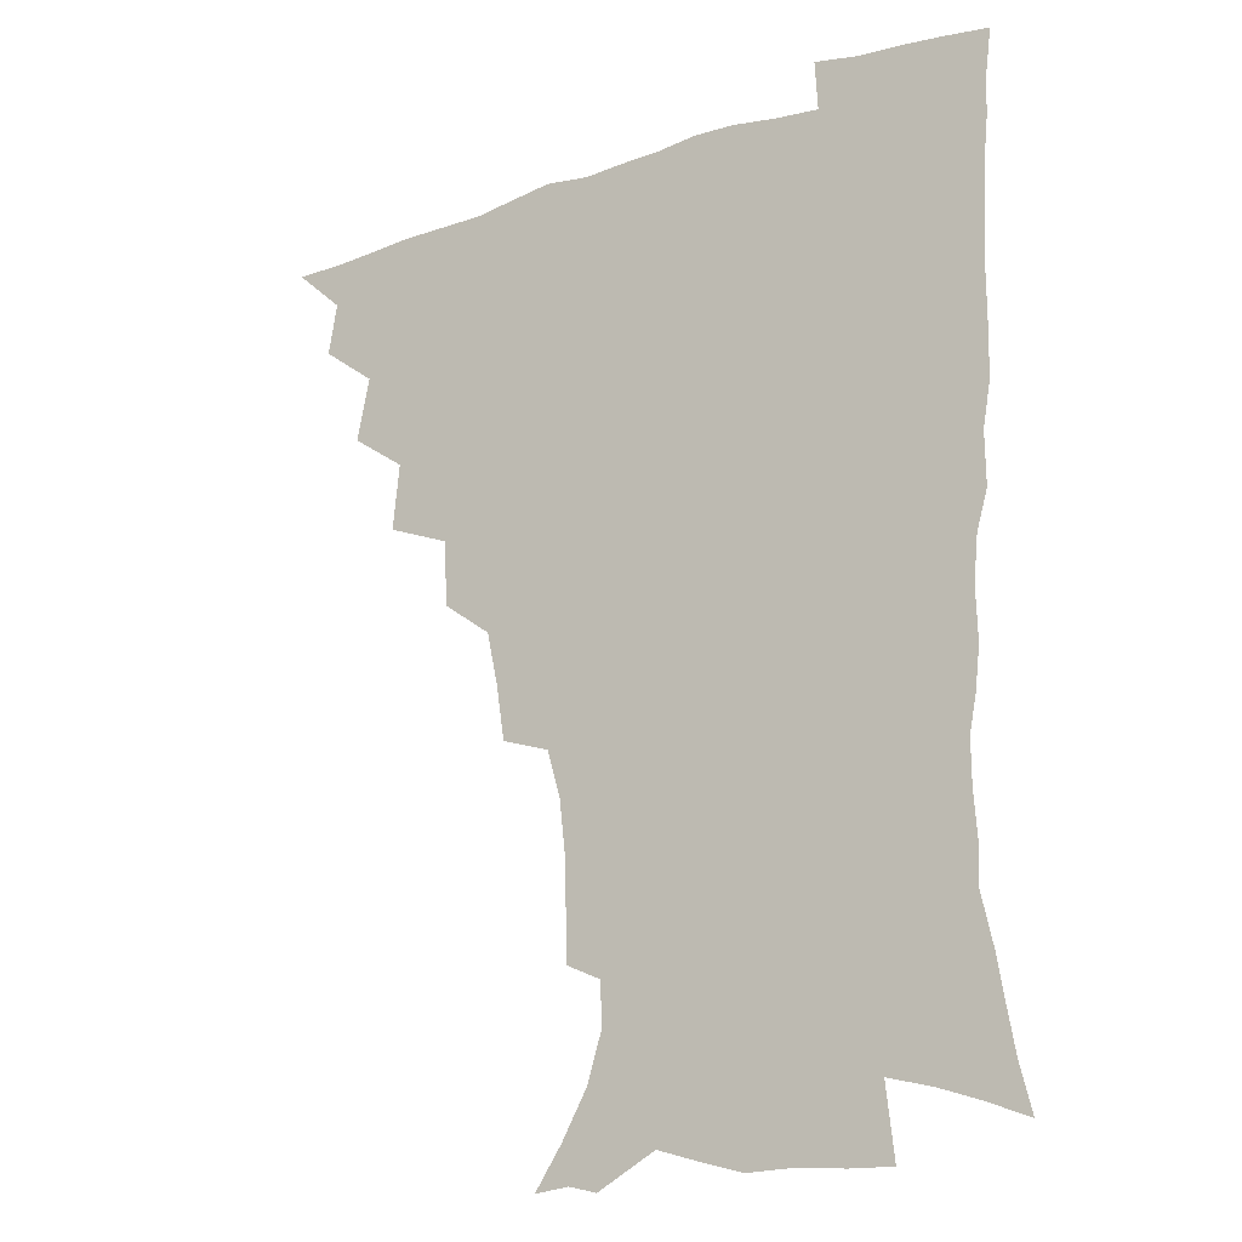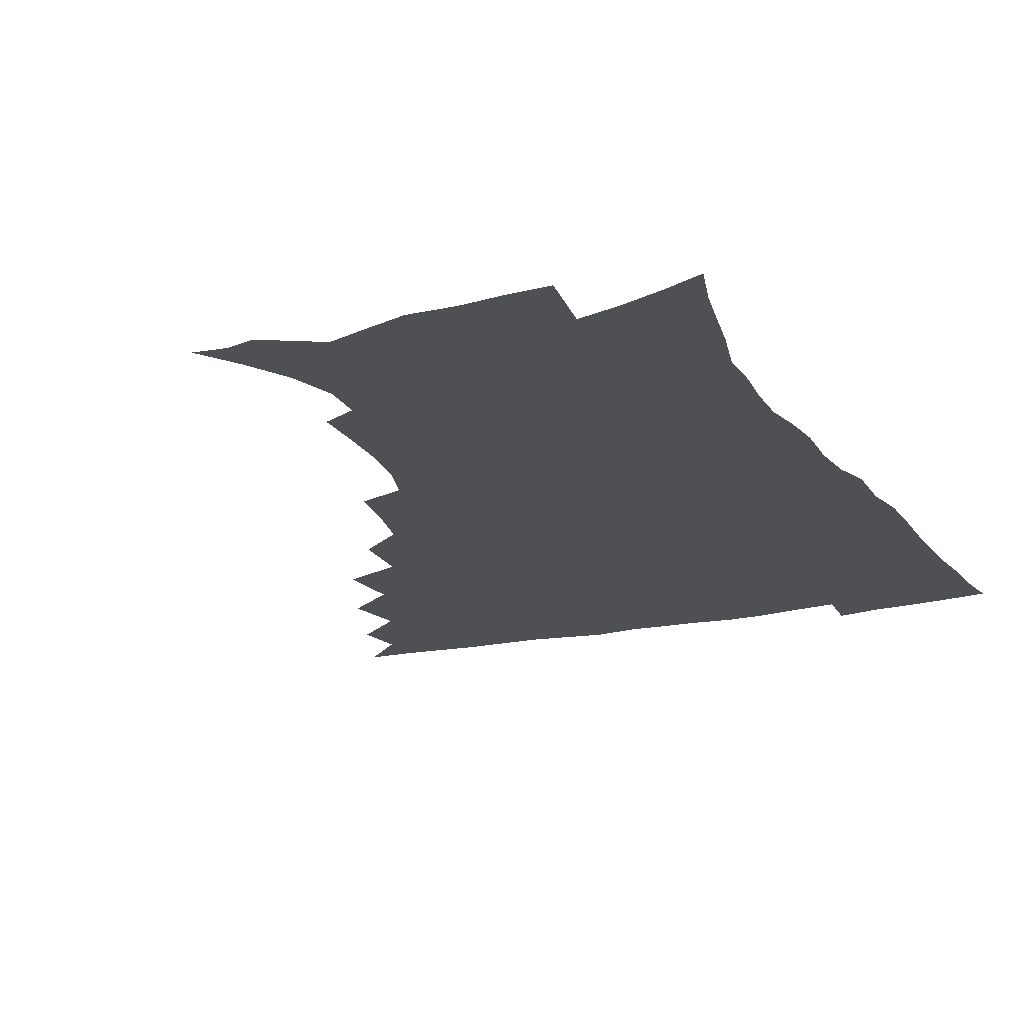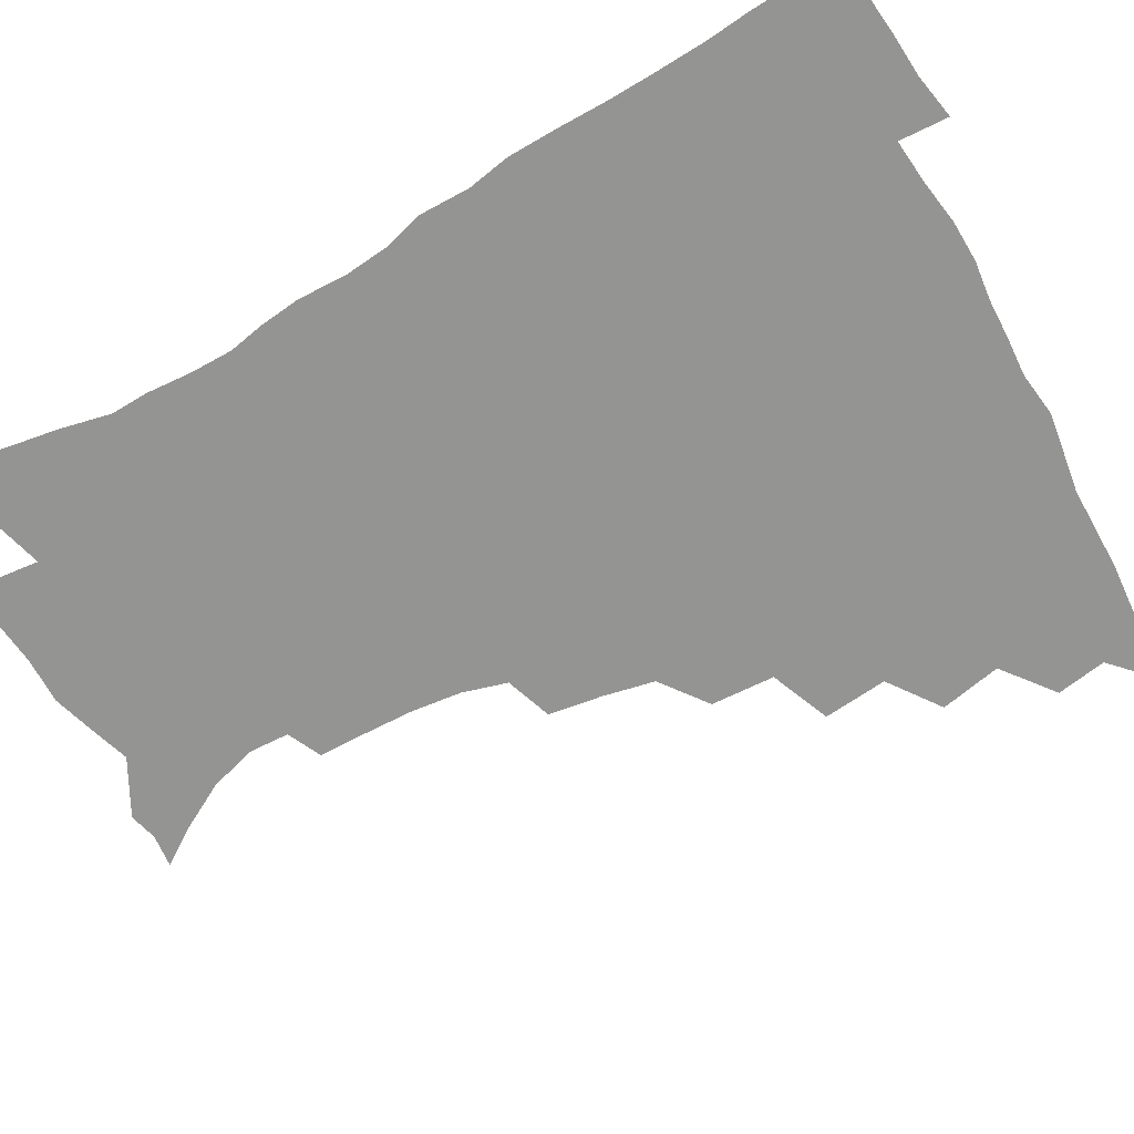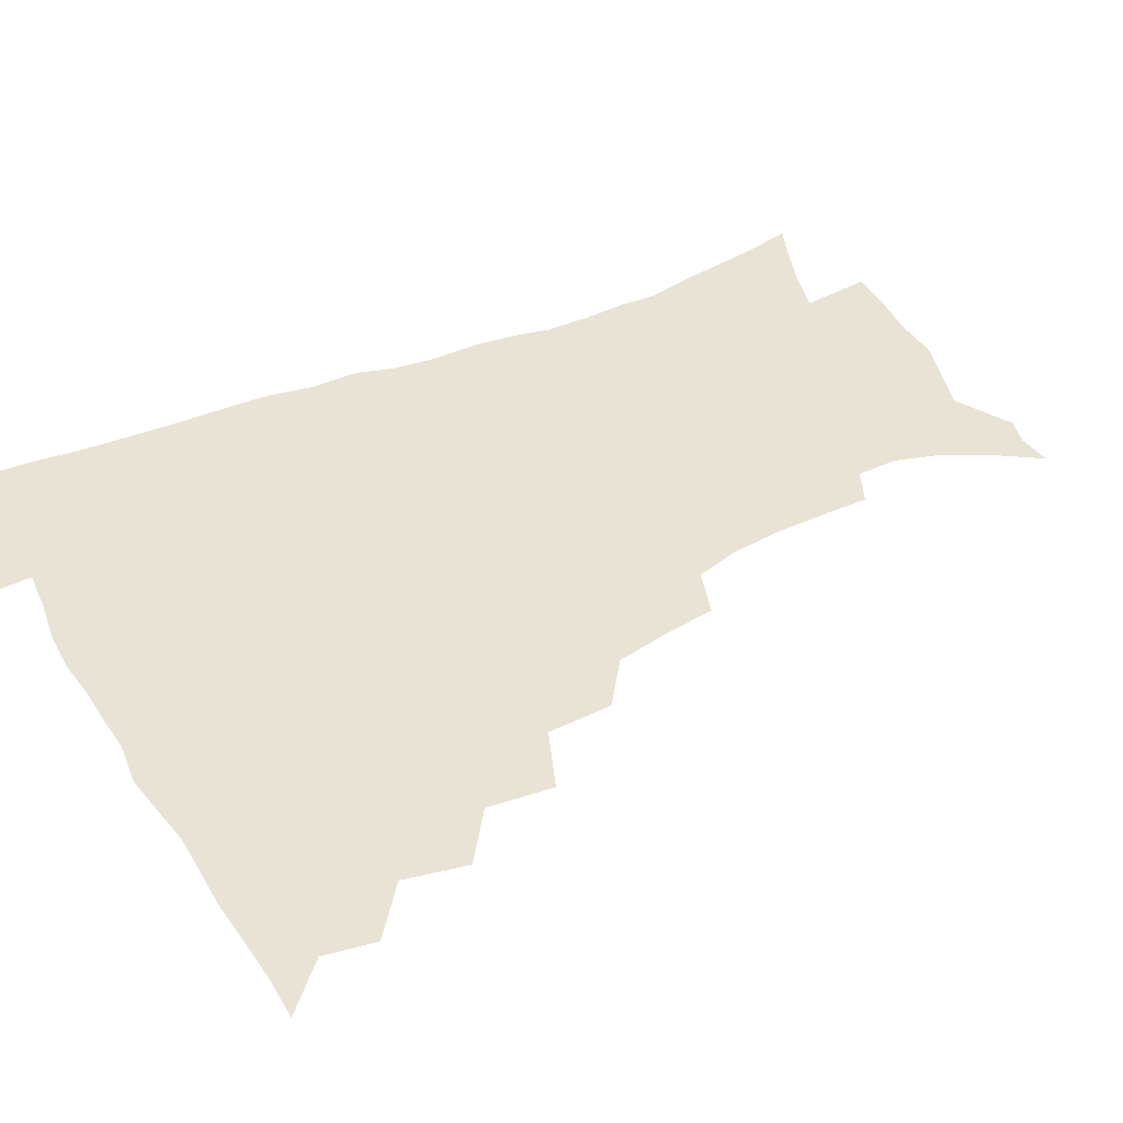
<metadata>
{"format":"obj","ext":"obj","renderer":"f3d","projection":"perspective","resolution":1024,"background":"white","views":[{"elev":-19.3,"azim":32.4,"up":"+Y"},{"elev":-19.2,"azim":23.6,"up":"+Z"},{"elev":-67.0,"azim":119.3,"up":"+Z"},{"elev":41.3,"azim":-117.7,"up":"+Z"}]}
</metadata>
<code>
v 450.6 494 0
v 464.2 460.7 0
v 467.2 478.6 0
v 467 494.2 0
v 478.3 424.5 0
v 482.7 446.4 0
v 483.2 463.2 0
v 483.3 479 0
v 482.3 495.2 0
v 494.6 388.3 0
v 496.9 411.3 0
v 499.1 431.6 0
v 500 448.7 0
v 499.8 464.5 0
v 498.6 480.1 0
v 497.4 496.4 0
v 517.7 356.7 0
v 516.5 379.6 0
v 516.4 400.5 0
v 517.1 419.7 0
v 517.3 436.2 0
v 516.1 450.6 0
v 515 465.5 0
v 514 480.5 0
v 512.8 496.4 0
v 541.4 306.7 0
v 538.4 326.2 0
v 534.5 344.3 0
v 534.8 370.4 0
v 533.5 388.4 0
v 532.3 405 0
v 531.5 420.5 0
v 531.5 436.5 0
v 531.1 451.6 0
v 530.2 466.3 0
v 528.9 481.3 0
v 527.8 496.6 0
v 565.7 231.7 0
v 565.5 249.2 0
v 565 266.8 0
v 562.9 284.9 0
v 558.2 301 0
v 554.6 319.4 0
v 552.3 339.1 0
v 550.6 358.3 0
v 548.7 374.7 0
v 548.6 393.5 0
v 548.1 409.1 0
v 547.9 424.4 0
v 547 438.5 0
v 547.1 452.8 0
v 545 467.4 0
v 543.6 482.3 0
v 542.2 498.7 0
v 555.1 163.7 0
v 564.5 177.8 0
v 573.5 194 0
v 578.7 211 0
v 578.1 225.9 0
v 577.5 244 0
v 576.8 261.2 0
v 575.5 278.7 0
v 572.7 294.3 0
v 569.4 309.6 0
v 567.2 328.2 0
v 565.4 345.6 0
v 564.5 364.4 0
v 563.1 379.6 0
v 562.3 395.3 0
v 562.6 411.7 0
v 562.2 426.1 0
v 561.9 440.3 0
v 560.8 454 0
v 559.3 468.5 0
v 558.1 483.3 0
v 556.3 500.8 0
v 567.1 165 0
v 579.2 183.6 0
v 587.4 203.5 0
v 589.5 220.5 0
v 589.2 236.7 0
v 588.1 251.4 0
v 587.4 268.5 0
v 586.1 286.8 0
v 584.1 303.2 0
v 581.5 316.9 0
v 579.6 333.4 0
v 578.8 352 0
v 577.6 367.2 0
v 577.2 384 0
v 576.9 399.1 0
v 576.5 413.5 0
v 576.4 427.9 0
v 575.9 441 0
v 575.2 454.5 0
v 574 468.8 0
v 572.6 483.7 0
v 571.9 498.8 0
v 577.1 162.5 0
v 592.7 188.3 0
v 598.6 208.4 0
v 600.3 227.3 0
v 599.9 242.7 0
v 599.2 259.4 0
v 598.6 275.9 0
v 596.8 290.7 0
v 595 306.2 0
v 593.8 323.7 0
v 592.6 339.4 0
v 591.5 354.6 0
v 590.7 369.6 0
v 590.1 383.7 0
v 590.1 399.3 0
v 590 414.2 0
v 589.7 427.7 0
v 589.6 441.5 0
v 589.2 455 0
v 588.4 469 0
v 587.4 483.3 0
v 585.9 499.7 0
v 597.5 173.4 0
v 606.9 194.6 0
v 610.2 213.4 0
v 610.6 228.6 0
v 610.3 244.5 0
v 609.7 258.7 0
v 609.1 280 0
v 607.9 295.5 0
v 606.8 310 0
v 605.6 325.1 0
v 604.6 340.7 0
v 604.1 356.3 0
v 603.7 371.7 0
v 603.9 387.3 0
v 603.4 400.6 0
v 603.7 415.6 0
v 603.5 428.4 0
v 603.3 441.8 0
v 603.4 455.3 0
v 602.7 469.2 0
v 601.4 484.3 0
v 600 500.1 0
v 611.7 169 0
v 618.7 194 0
v 621 214.2 0
v 621.6 232.8 0
v 621.1 245.7 0
v 620.6 262.4 0
v 619.7 281.7 0
v 619 295.6 0
v 618.2 313 0
v 617.5 328 0
v 616.9 342.3 0
v 616.7 357.2 0
v 616.5 373.1 0
v 616.5 387.9 0
v 616.6 401.1 0
v 616.7 415.1 0
v 617.3 429.3 0
v 617.4 442.3 0
v 617.4 455.5 0
v 617.1 469 0
v 616.2 483.5 0
v 613.8 501.7 0
v 627.1 164.5 0
v 631.3 194 0
v 632.5 218 0
v 632.5 233 0
v 632.1 250.3 0
v 631.7 263.9 0
v 630.8 281.1 0
v 630.2 296.2 0
v 629.6 312.4 0
v 629.2 328.4 0
v 629.1 340.5 0
v 628.9 358.8 0
v 629 373.2 0
v 629.2 386.9 0
v 629.5 401.5 0
v 629.9 415.4 0
v 630.4 429 0
v 630.9 442.5 0
v 631.4 455.6 0
v 631.2 469.1 0
v 630.1 484.8 0
v 628.3 501.3 0
v 643.9 164.8 0
v 644.4 194.4 0
v 644.3 213.5 0
v 643.6 232.9 0
v 643.1 248.2 0
v 642.3 268.3 0
v 642 282 0
v 641.5 296.7 0
v 641.2 311.7 0
v 640.7 328.2 0
v 641.1 341.8 0
v 641.1 357.7 0
v 641.4 372.1 0
v 641.8 386.3 0
v 642.2 401.4 0
v 642.8 415.1 0
v 643.4 429 0
v 644.1 442.1 0
v 645 455.4 0
v 645.2 469.2 0
v 645.4 483.4 0
v 644.5 498.9 0
v 660.1 163.3 0
v 658.1 190.9 0
v 656.2 212.3 0
v 654.9 231.2 0
v 654.2 247.8 0
v 653.7 264 0
v 652.9 280.9 0
v 652.8 295.4 0
v 652.7 310.3 0
v 652.6 325.6 0
v 653.7 338 0
v 653.1 356.1 0
v 653.8 370.3 0
v 654.5 384.5 0
v 655.4 398.4 0
v 655.8 413.8 0
v 656.7 427.3 0
v 657.7 440.5 0
v 658.6 455.4 0
v 659.3 468.6 0
v 660.2 482.3 0
v 660 497.5 0
v 659 515 0
v 675.2 162.8 0
v 672.4 187.6 0
v 669.5 207.5 0
v 667.1 227 0
v 665.6 244.6 0
v 664.4 262.4 0
v 664 278.1 0
v 663.8 293.5 0
v 664.2 307.8 0
v 664.8 321.9 0
v 665.3 337 0
v 665.6 352.5 0
v 666.6 366.7 0
v 667.7 380.8 0
v 668 397 0
v 669 411.2 0
v 669.7 426.2 0
v 671 439.7 0
v 671.8 454.3 0
v 673.1 467.7 0
v 674.3 481.5 0
v 675.2 495.5 0
v 674.9 512 0
v 688 183.5 0
v 682.7 203.8 0
v 679.2 223.3 0
v 677.5 240.1 0
v 676.6 256.1 0
v 675.7 272.6 0
v 675.5 288.4 0
v 676 302.9 0
v 676.8 317.3 0
v 677.6 332.2 0
v 678.5 346.9 0
v 679.4 362.2 0
v 680.1 377.9 0
v 680.6 394.1 0
v 682.2 408.2 0
v 683.4 422.8 0
v 684.6 437.3 0
v 685.2 453 0
v 686.9 466.5 0
v 688.2 480.4 0
v 689.4 494.4 0
v 689.8 511.1 0
v 702.8 178.3 0
v 696.9 198.1 0
v 693.2 215.9 0
v 690.7 232.8 0
v 689.4 248.4 0
v 687.8 265.6 0
v 688.3 279.9 0
v 687.9 296.2 0
v 689.6 309.7 0
v 690.4 324.9 0
v 690.5 341.7 0
v 692.7 355.4 0
v 694 371 0
v 695.8 385.9 0
v 695.9 403.2 0
v 697 418.9 0
v 698.2 434.5 0
v 699.8 449.5 0
v 700.5 465.2 0
v 702.5 479 0
v 703.3 493.1 0
v 704.8 509.6 0
v 717.2 172.4 0
v 713.1 188.7 0
v 710.5 203.6 0
v 708 219 0
v 703.9 237.5 0
v 704.4 250.4 0
v 703.2 266.7 0
v 703.2 282.2 0
v 705.6 294.8 0
v 707.2 309.3 0
v 706.7 327.5 0
v 708.2 343.1 0
v 712.1 356.4 0
v 711.9 375 0
v 714.6 390.1 0
v 714.9 407.8 0
v 714.8 426.2 0
v 715.4 443.9 0
v 716.2 461.1 0
v 717.8 476.8 0
v 718.4 492.4 0
v 720.4 507.5 0
f 3 4 1
f 6 7 2
f 2 7 3
f 7 8 3
f 3 8 4
f 8 9 4
f 11 12 5
f 5 12 6
f 12 13 6
f 6 13 7
f 13 14 7
f 7 14 8
f 14 15 8
f 8 15 9
f 15 16 9
f 18 19 10
f 10 19 11
f 19 20 11
f 11 20 12
f 20 21 12
f 12 21 13
f 21 22 13
f 13 22 14
f 22 23 14
f 14 23 15
f 23 24 15
f 15 24 16
f 24 25 16
f 28 29 17
f 17 29 18
f 29 30 18
f 18 30 19
f 30 31 19
f 19 31 20
f 31 32 20
f 20 32 21
f 32 33 21
f 21 33 22
f 33 34 22
f 22 34 23
f 34 35 23
f 23 35 24
f 35 36 24
f 24 36 25
f 36 37 25
f 42 43 26
f 26 43 27
f 43 44 27
f 27 44 28
f 44 45 28
f 28 45 29
f 45 46 29
f 29 46 30
f 46 47 30
f 30 47 31
f 47 48 31
f 31 48 32
f 48 49 32
f 32 49 33
f 49 50 33
f 33 50 34
f 50 51 34
f 34 51 35
f 51 52 35
f 35 52 36
f 52 53 36
f 36 53 37
f 53 54 37
f 59 60 38
f 38 60 39
f 60 61 39
f 39 61 40
f 61 62 40
f 40 62 41
f 62 63 41
f 41 63 42
f 63 64 42
f 42 64 43
f 64 65 43
f 43 65 44
f 65 66 44
f 44 66 45
f 66 67 45
f 45 67 46
f 67 68 46
f 46 68 47
f 68 69 47
f 47 69 48
f 69 70 48
f 48 70 49
f 70 71 49
f 49 71 50
f 71 72 50
f 50 72 51
f 72 73 51
f 51 73 52
f 73 74 52
f 52 74 53
f 74 75 53
f 53 75 54
f 75 76 54
f 55 77 56
f 77 78 56
f 56 78 57
f 78 79 57
f 57 79 58
f 79 80 58
f 58 80 59
f 80 81 59
f 59 81 60
f 81 82 60
f 60 82 61
f 82 83 61
f 61 83 62
f 83 84 62
f 62 84 63
f 84 85 63
f 63 85 64
f 85 86 64
f 64 86 65
f 86 87 65
f 65 87 66
f 87 88 66
f 66 88 67
f 88 89 67
f 67 89 68
f 89 90 68
f 68 90 69
f 90 91 69
f 69 91 70
f 91 92 70
f 70 92 71
f 92 93 71
f 71 93 72
f 93 94 72
f 72 94 73
f 94 95 73
f 73 95 74
f 95 96 74
f 74 96 75
f 96 97 75
f 75 97 76
f 97 98 76
f 77 99 78
f 99 100 78
f 78 100 79
f 100 101 79
f 79 101 80
f 101 102 80
f 80 102 81
f 102 103 81
f 81 103 82
f 103 104 82
f 82 104 83
f 104 105 83
f 83 105 84
f 105 106 84
f 84 106 85
f 106 107 85
f 85 107 86
f 107 108 86
f 86 108 87
f 108 109 87
f 87 109 88
f 109 110 88
f 88 110 89
f 110 111 89
f 89 111 90
f 111 112 90
f 90 112 91
f 112 113 91
f 91 113 92
f 113 114 92
f 92 114 93
f 114 115 93
f 93 115 94
f 115 116 94
f 94 116 95
f 116 117 95
f 95 117 96
f 117 118 96
f 96 118 97
f 118 119 97
f 97 119 98
f 119 120 98
f 99 121 100
f 121 122 100
f 100 122 101
f 122 123 101
f 101 123 102
f 123 124 102
f 102 124 103
f 124 125 103
f 103 125 104
f 125 126 104
f 104 126 105
f 126 127 105
f 105 127 106
f 127 128 106
f 106 128 107
f 128 129 107
f 107 129 108
f 129 130 108
f 108 130 109
f 130 131 109
f 109 131 110
f 131 132 110
f 110 132 111
f 132 133 111
f 111 133 112
f 133 134 112
f 112 134 113
f 134 135 113
f 113 135 114
f 135 136 114
f 114 136 115
f 136 137 115
f 115 137 116
f 137 138 116
f 116 138 117
f 138 139 117
f 117 139 118
f 139 140 118
f 118 140 119
f 140 141 119
f 119 141 120
f 141 142 120
f 121 143 122
f 143 144 122
f 122 144 123
f 144 145 123
f 123 145 124
f 145 146 124
f 124 146 125
f 146 147 125
f 125 147 126
f 147 148 126
f 126 148 127
f 148 149 127
f 127 149 128
f 149 150 128
f 128 150 129
f 150 151 129
f 129 151 130
f 151 152 130
f 130 152 131
f 152 153 131
f 131 153 132
f 153 154 132
f 132 154 133
f 154 155 133
f 133 155 134
f 155 156 134
f 134 156 135
f 156 157 135
f 135 157 136
f 157 158 136
f 136 158 137
f 158 159 137
f 137 159 138
f 159 160 138
f 138 160 139
f 160 161 139
f 139 161 140
f 161 162 140
f 140 162 141
f 162 163 141
f 141 163 142
f 163 164 142
f 143 165 144
f 165 166 144
f 144 166 145
f 166 167 145
f 145 167 146
f 167 168 146
f 146 168 147
f 168 169 147
f 147 169 148
f 169 170 148
f 148 170 149
f 170 171 149
f 149 171 150
f 171 172 150
f 150 172 151
f 172 173 151
f 151 173 152
f 173 174 152
f 152 174 153
f 174 175 153
f 153 175 154
f 175 176 154
f 154 176 155
f 176 177 155
f 155 177 156
f 177 178 156
f 156 178 157
f 178 179 157
f 157 179 158
f 179 180 158
f 158 180 159
f 180 181 159
f 159 181 160
f 181 182 160
f 160 182 161
f 182 183 161
f 161 183 162
f 183 184 162
f 162 184 163
f 184 185 163
f 163 185 164
f 185 186 164
f 165 187 166
f 187 188 166
f 166 188 167
f 188 189 167
f 167 189 168
f 189 190 168
f 168 190 169
f 190 191 169
f 169 191 170
f 191 192 170
f 170 192 171
f 192 193 171
f 171 193 172
f 193 194 172
f 172 194 173
f 194 195 173
f 173 195 174
f 195 196 174
f 174 196 175
f 196 197 175
f 175 197 176
f 197 198 176
f 176 198 177
f 198 199 177
f 177 199 178
f 199 200 178
f 178 200 179
f 200 201 179
f 179 201 180
f 201 202 180
f 180 202 181
f 202 203 181
f 181 203 182
f 203 204 182
f 182 204 183
f 204 205 183
f 183 205 184
f 205 206 184
f 184 206 185
f 206 207 185
f 185 207 186
f 207 208 186
f 187 209 188
f 209 210 188
f 188 210 189
f 210 211 189
f 189 211 190
f 211 212 190
f 190 212 191
f 212 213 191
f 191 213 192
f 213 214 192
f 192 214 193
f 214 215 193
f 193 215 194
f 215 216 194
f 194 216 195
f 216 217 195
f 195 217 196
f 217 218 196
f 196 218 197
f 218 219 197
f 197 219 198
f 219 220 198
f 198 220 199
f 220 221 199
f 199 221 200
f 221 222 200
f 200 222 201
f 222 223 201
f 201 223 202
f 223 224 202
f 202 224 203
f 224 225 203
f 203 225 204
f 225 226 204
f 204 226 205
f 226 227 205
f 205 227 206
f 227 228 206
f 206 228 207
f 228 229 207
f 207 229 208
f 229 230 208
f 209 232 210
f 232 233 210
f 210 233 211
f 233 234 211
f 211 234 212
f 234 235 212
f 212 235 213
f 235 236 213
f 213 236 214
f 236 237 214
f 214 237 215
f 237 238 215
f 215 238 216
f 238 239 216
f 216 239 217
f 239 240 217
f 217 240 218
f 240 241 218
f 218 241 219
f 241 242 219
f 219 242 220
f 242 243 220
f 220 243 221
f 243 244 221
f 221 244 222
f 244 245 222
f 222 245 223
f 245 246 223
f 223 246 224
f 246 247 224
f 224 247 225
f 247 248 225
f 225 248 226
f 248 249 226
f 226 249 227
f 249 250 227
f 227 250 228
f 250 251 228
f 228 251 229
f 251 252 229
f 229 252 230
f 252 253 230
f 230 253 231
f 253 254 231
f 233 255 234
f 255 256 234
f 234 256 235
f 256 257 235
f 235 257 236
f 257 258 236
f 236 258 237
f 258 259 237
f 237 259 238
f 259 260 238
f 238 260 239
f 260 261 239
f 239 261 240
f 261 262 240
f 240 262 241
f 262 263 241
f 241 263 242
f 263 264 242
f 242 264 243
f 264 265 243
f 243 265 244
f 265 266 244
f 244 266 245
f 266 267 245
f 245 267 246
f 267 268 246
f 246 268 247
f 268 269 247
f 247 269 248
f 269 270 248
f 248 270 249
f 270 271 249
f 249 271 250
f 271 272 250
f 250 272 251
f 272 273 251
f 251 273 252
f 273 274 252
f 252 274 253
f 274 275 253
f 253 275 254
f 275 276 254
f 255 277 256
f 277 278 256
f 256 278 257
f 278 279 257
f 257 279 258
f 279 280 258
f 258 280 259
f 280 281 259
f 259 281 260
f 281 282 260
f 260 282 261
f 282 283 261
f 261 283 262
f 283 284 262
f 262 284 263
f 284 285 263
f 263 285 264
f 285 286 264
f 264 286 265
f 286 287 265
f 265 287 266
f 287 288 266
f 266 288 267
f 288 289 267
f 267 289 268
f 289 290 268
f 268 290 269
f 290 291 269
f 269 291 270
f 291 292 270
f 270 292 271
f 292 293 271
f 271 293 272
f 293 294 272
f 272 294 273
f 294 295 273
f 273 295 274
f 295 296 274
f 274 296 275
f 296 297 275
f 275 297 276
f 297 298 276
f 277 299 278
f 299 300 278
f 278 300 279
f 300 301 279
f 279 301 280
f 301 302 280
f 280 302 281
f 302 303 281
f 281 303 282
f 303 304 282
f 282 304 283
f 304 305 283
f 283 305 284
f 305 306 284
f 284 306 285
f 306 307 285
f 285 307 286
f 307 308 286
f 286 308 287
f 308 309 287
f 287 309 288
f 309 310 288
f 288 310 289
f 310 311 289
f 289 311 290
f 311 312 290
f 290 312 291
f 312 313 291
f 291 313 292
f 313 314 292
f 292 314 293
f 314 315 293
f 293 315 294
f 315 316 294
f 294 316 295
f 316 317 295
f 295 317 296
f 317 318 296
f 296 318 297
f 318 319 297
f 297 319 298
f 319 320 298

</code>
